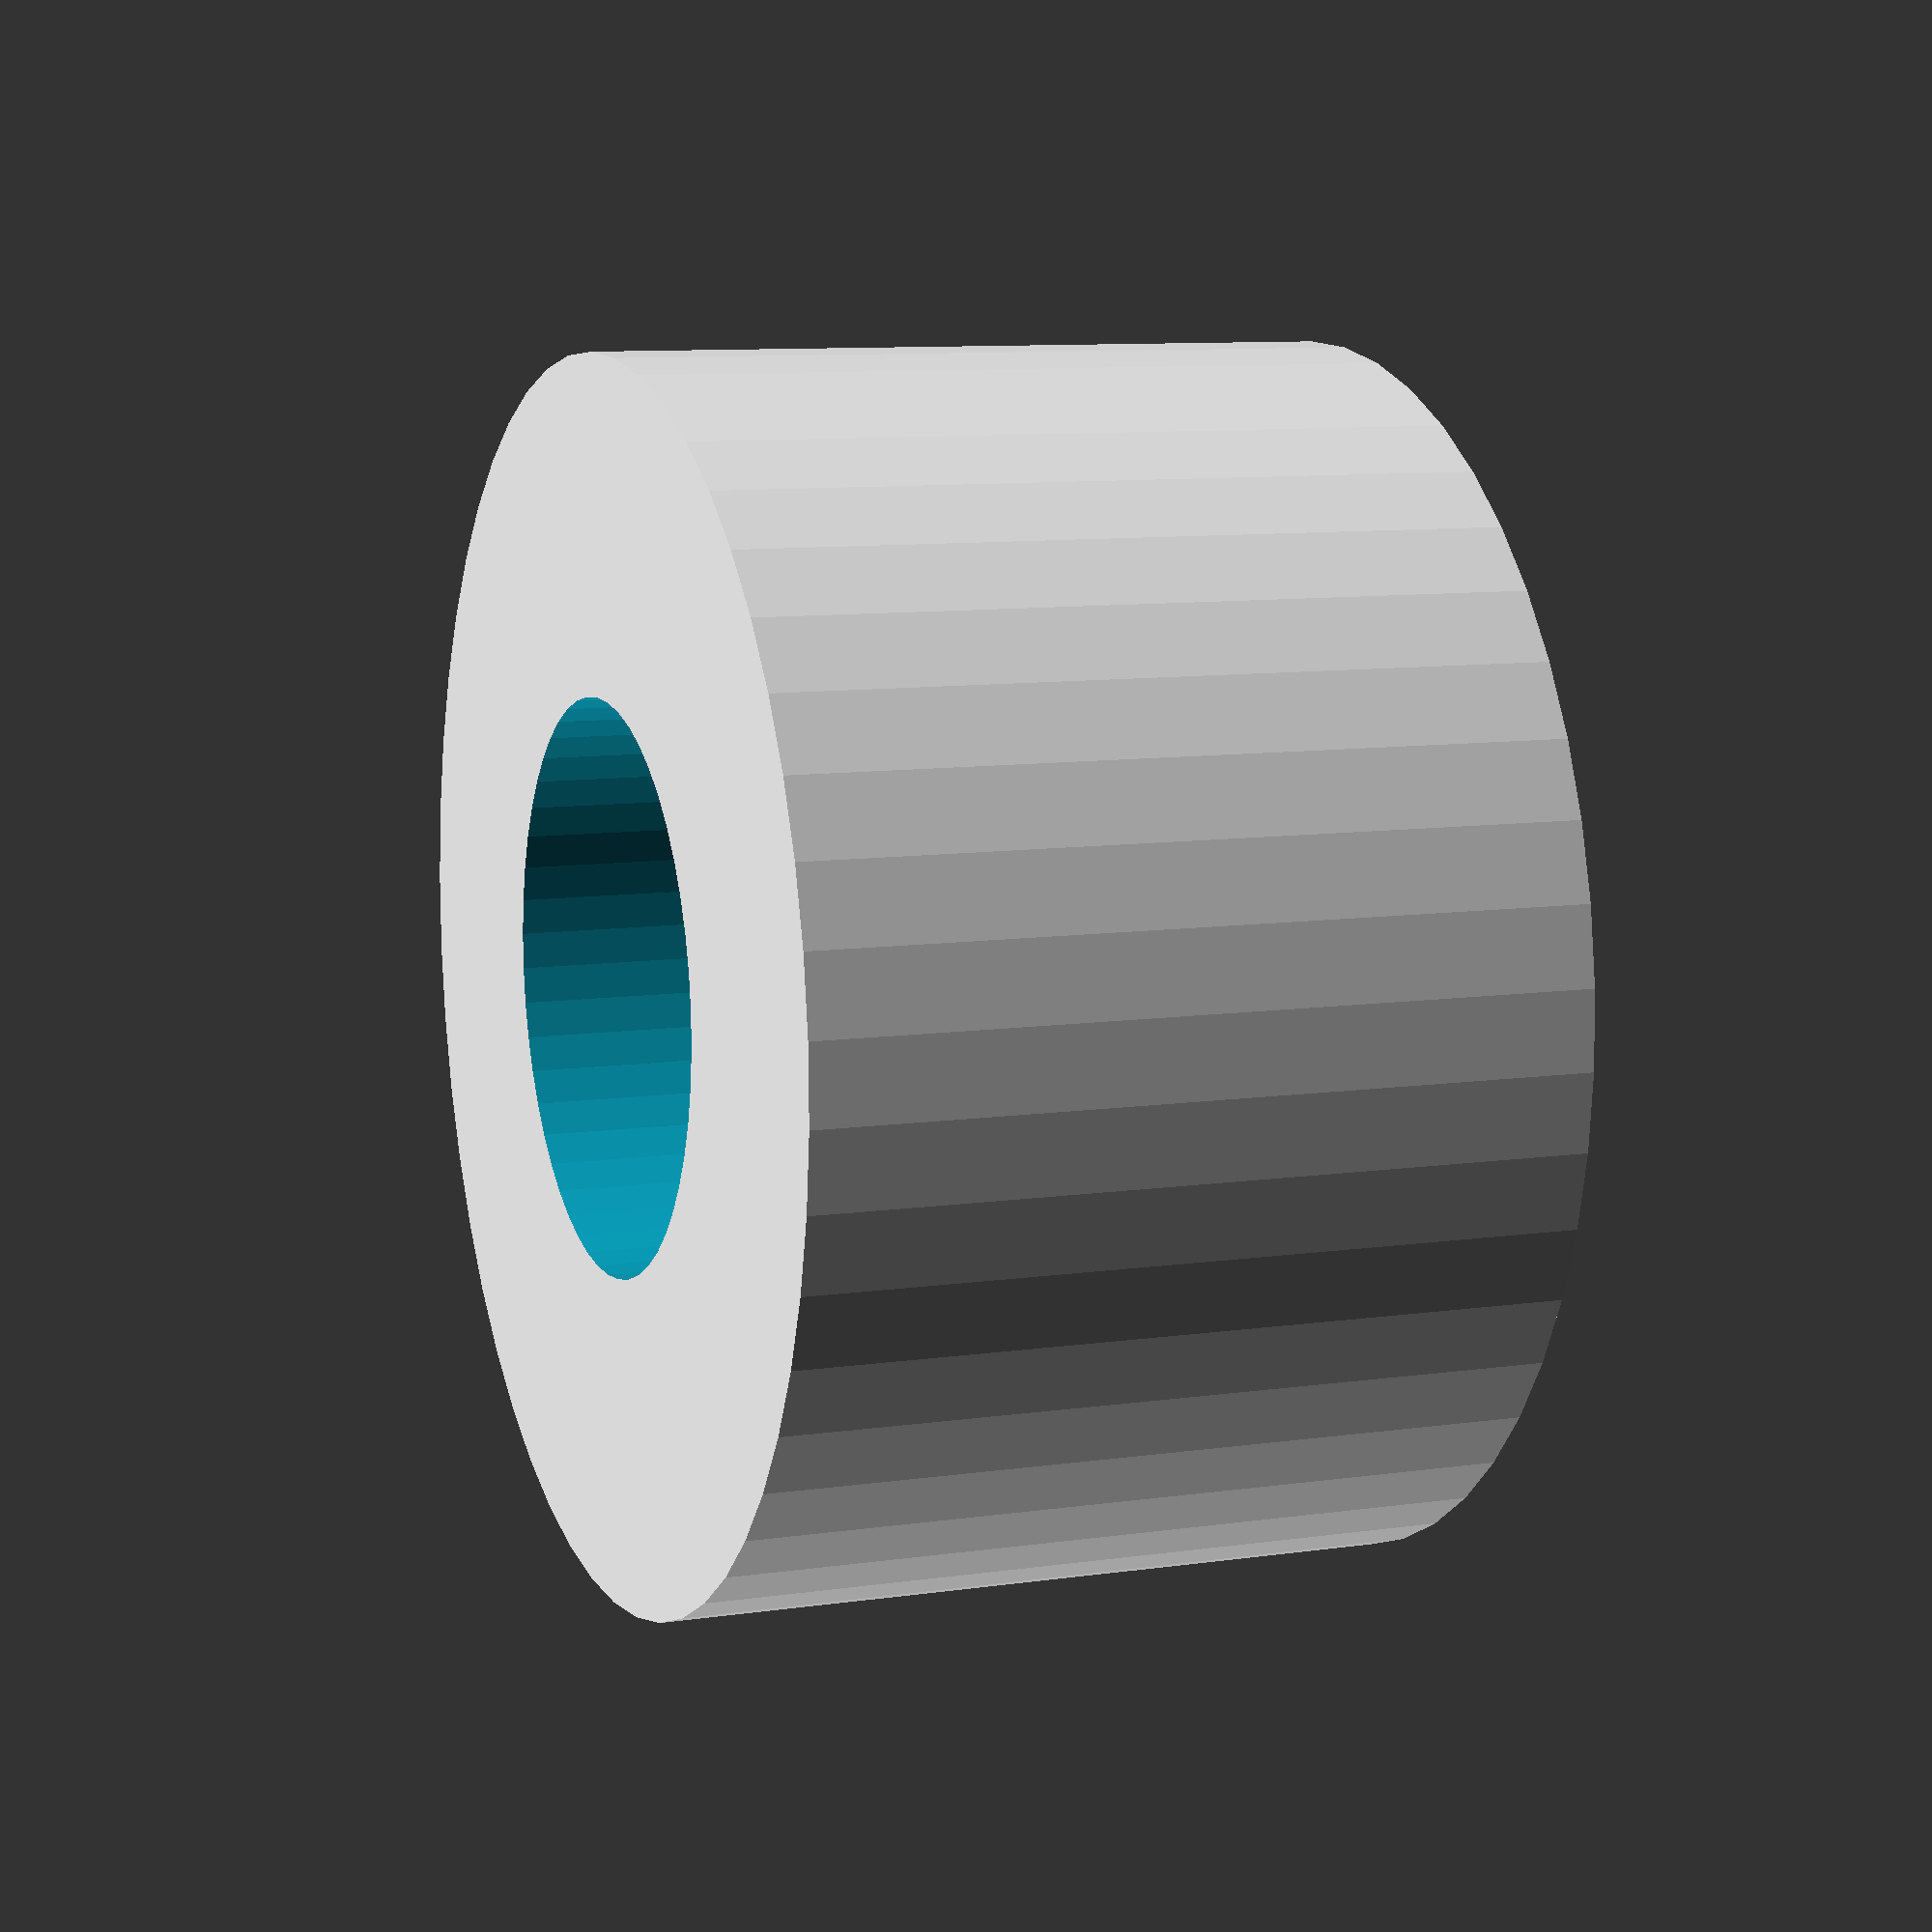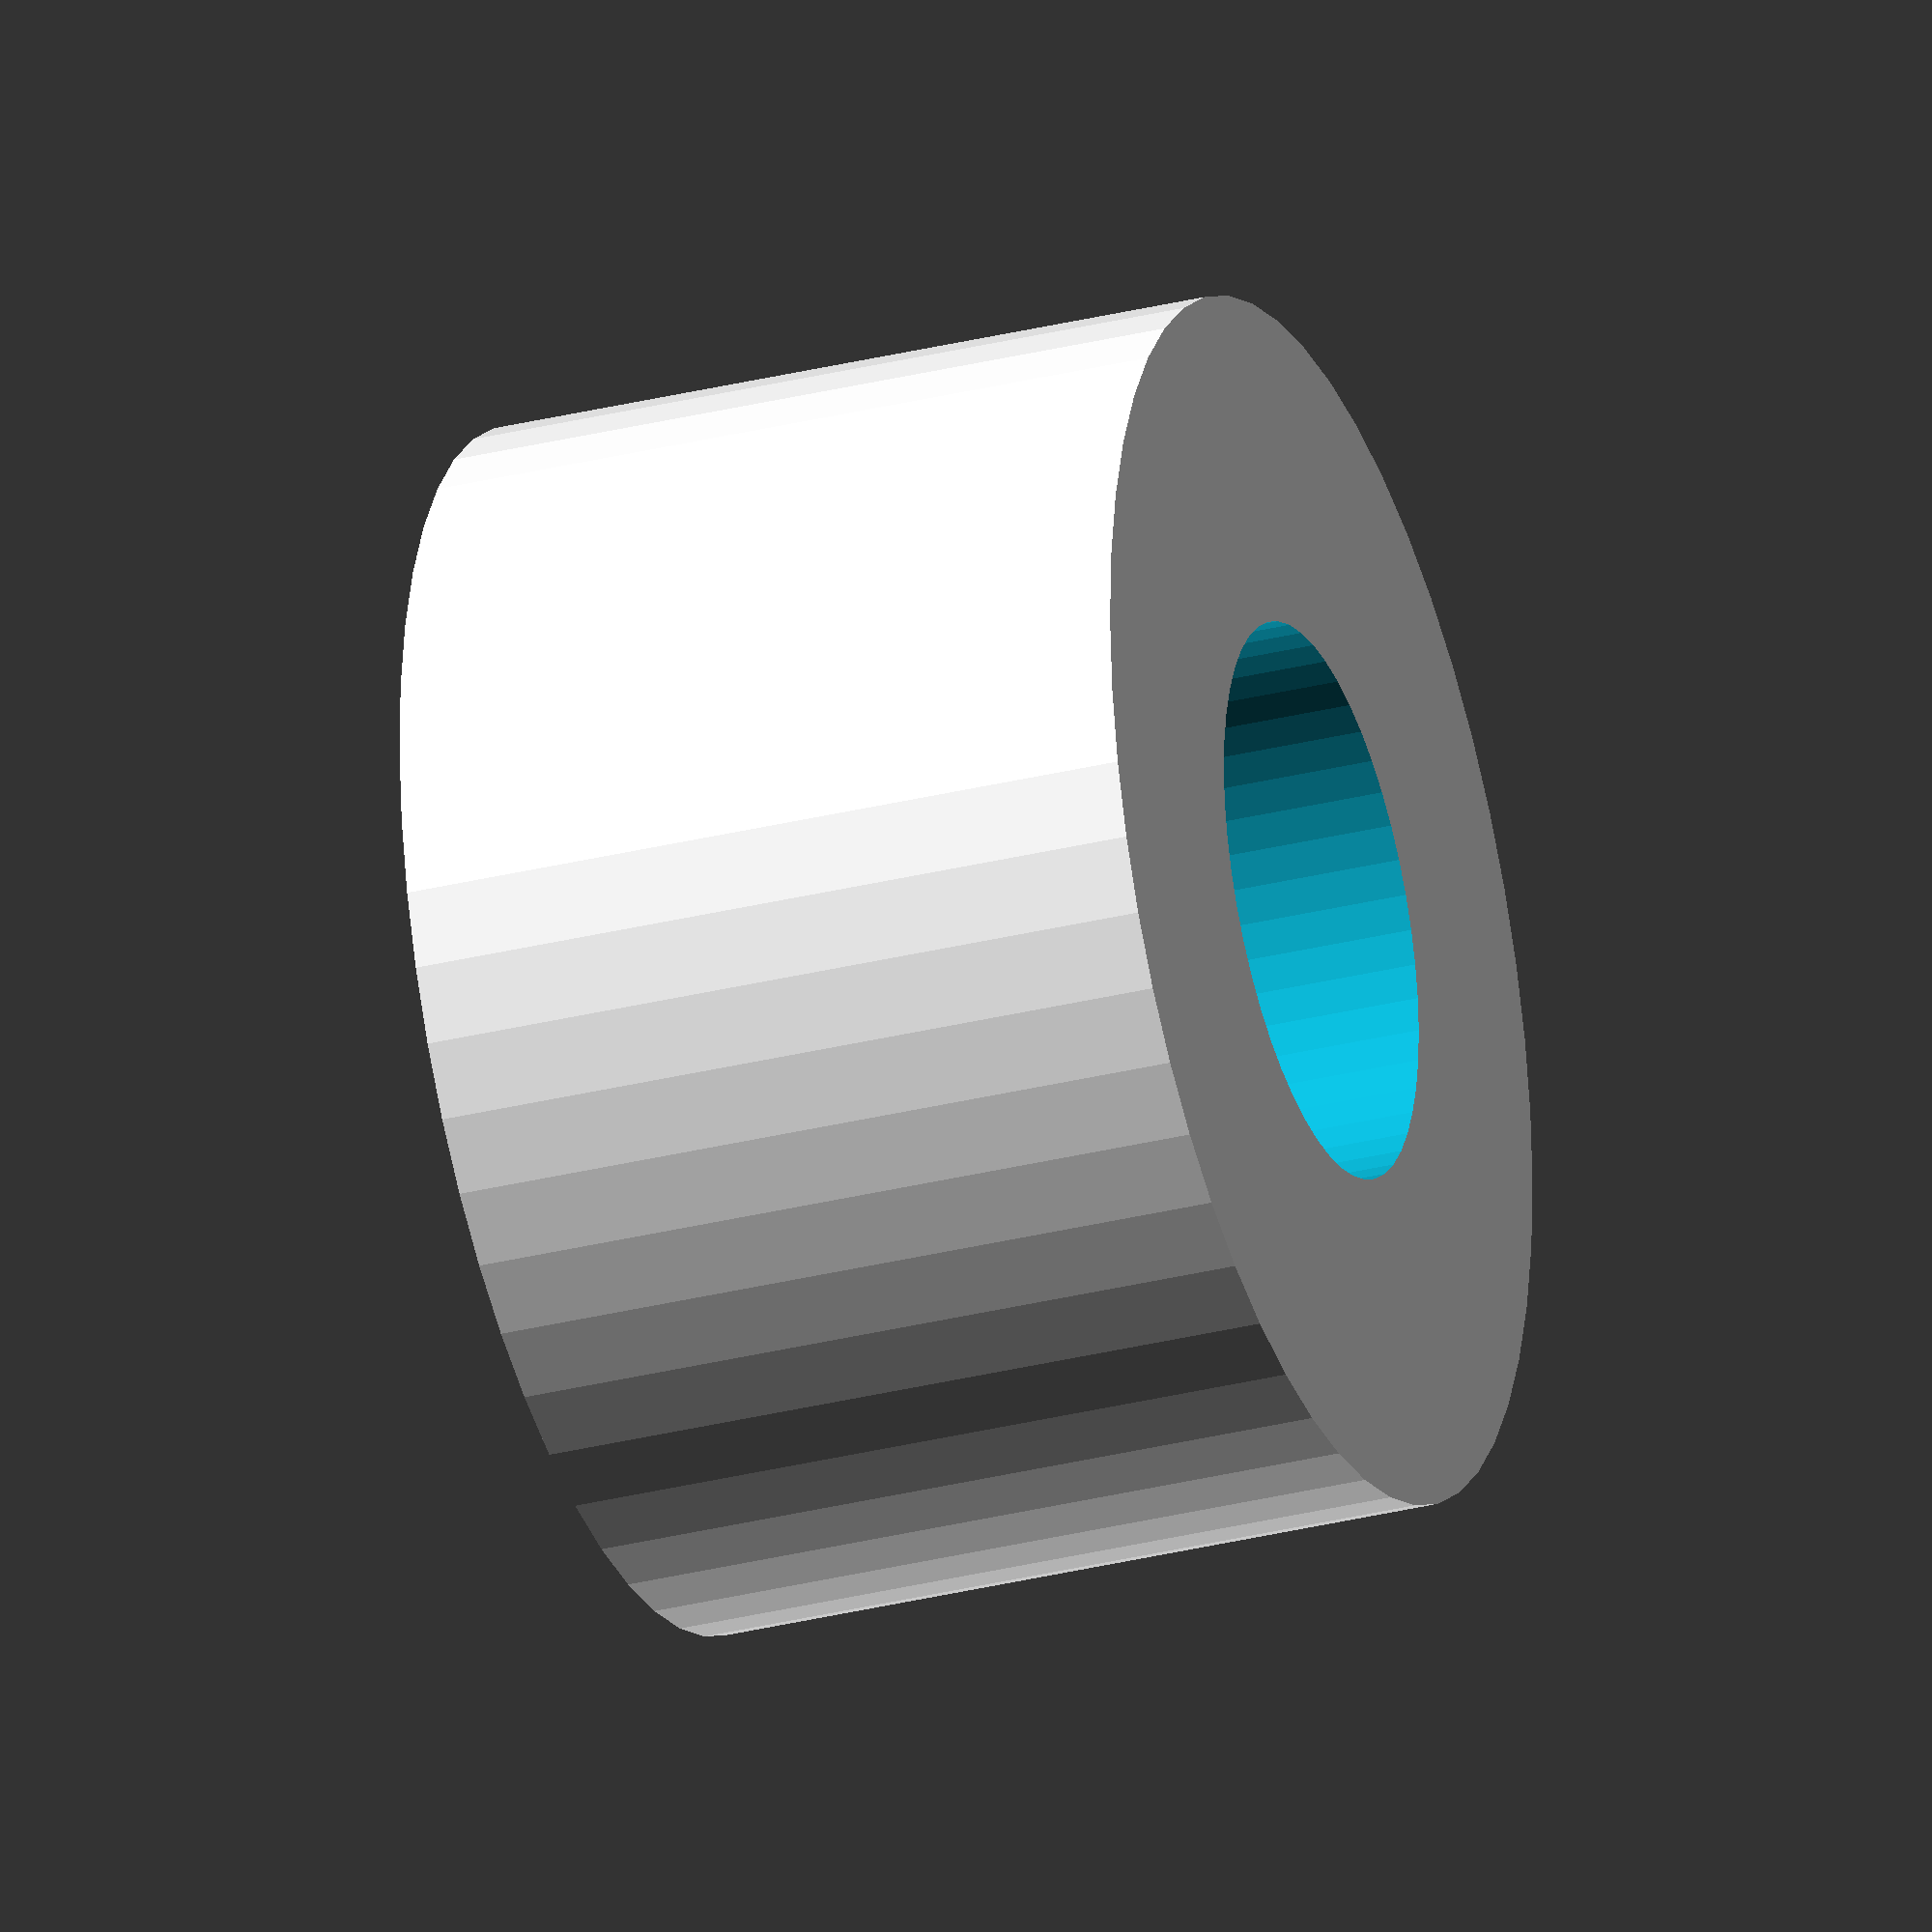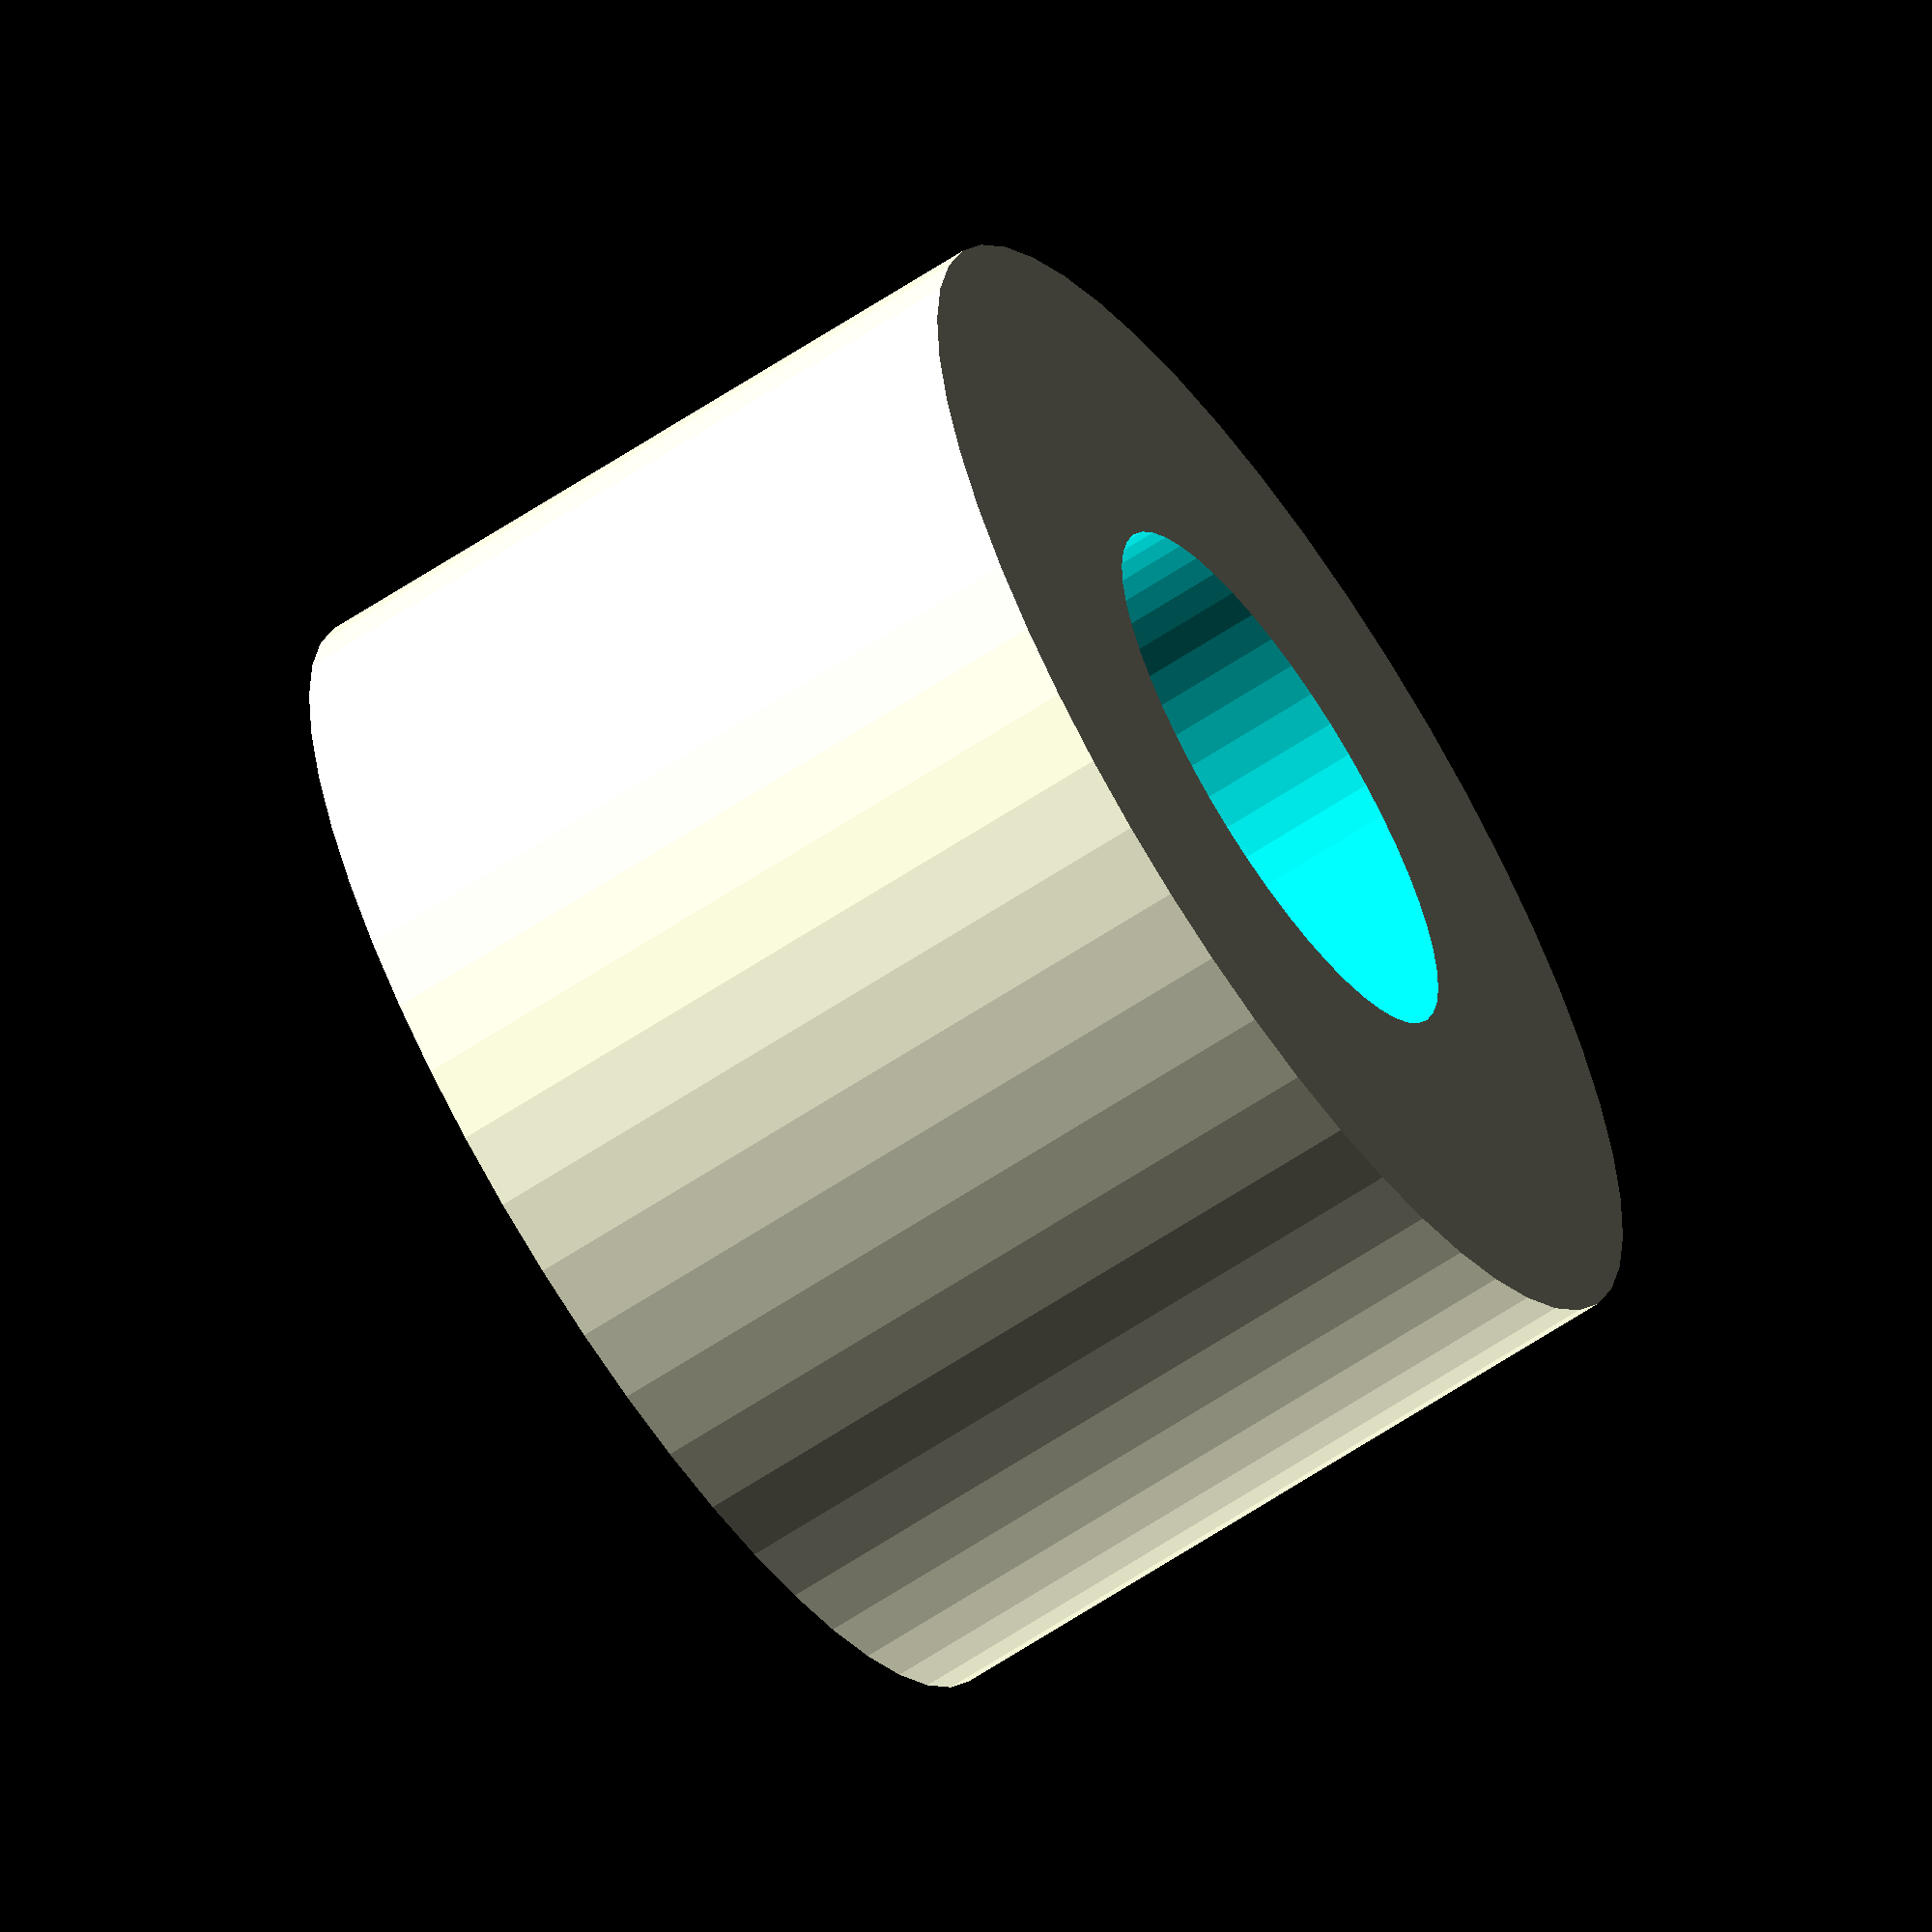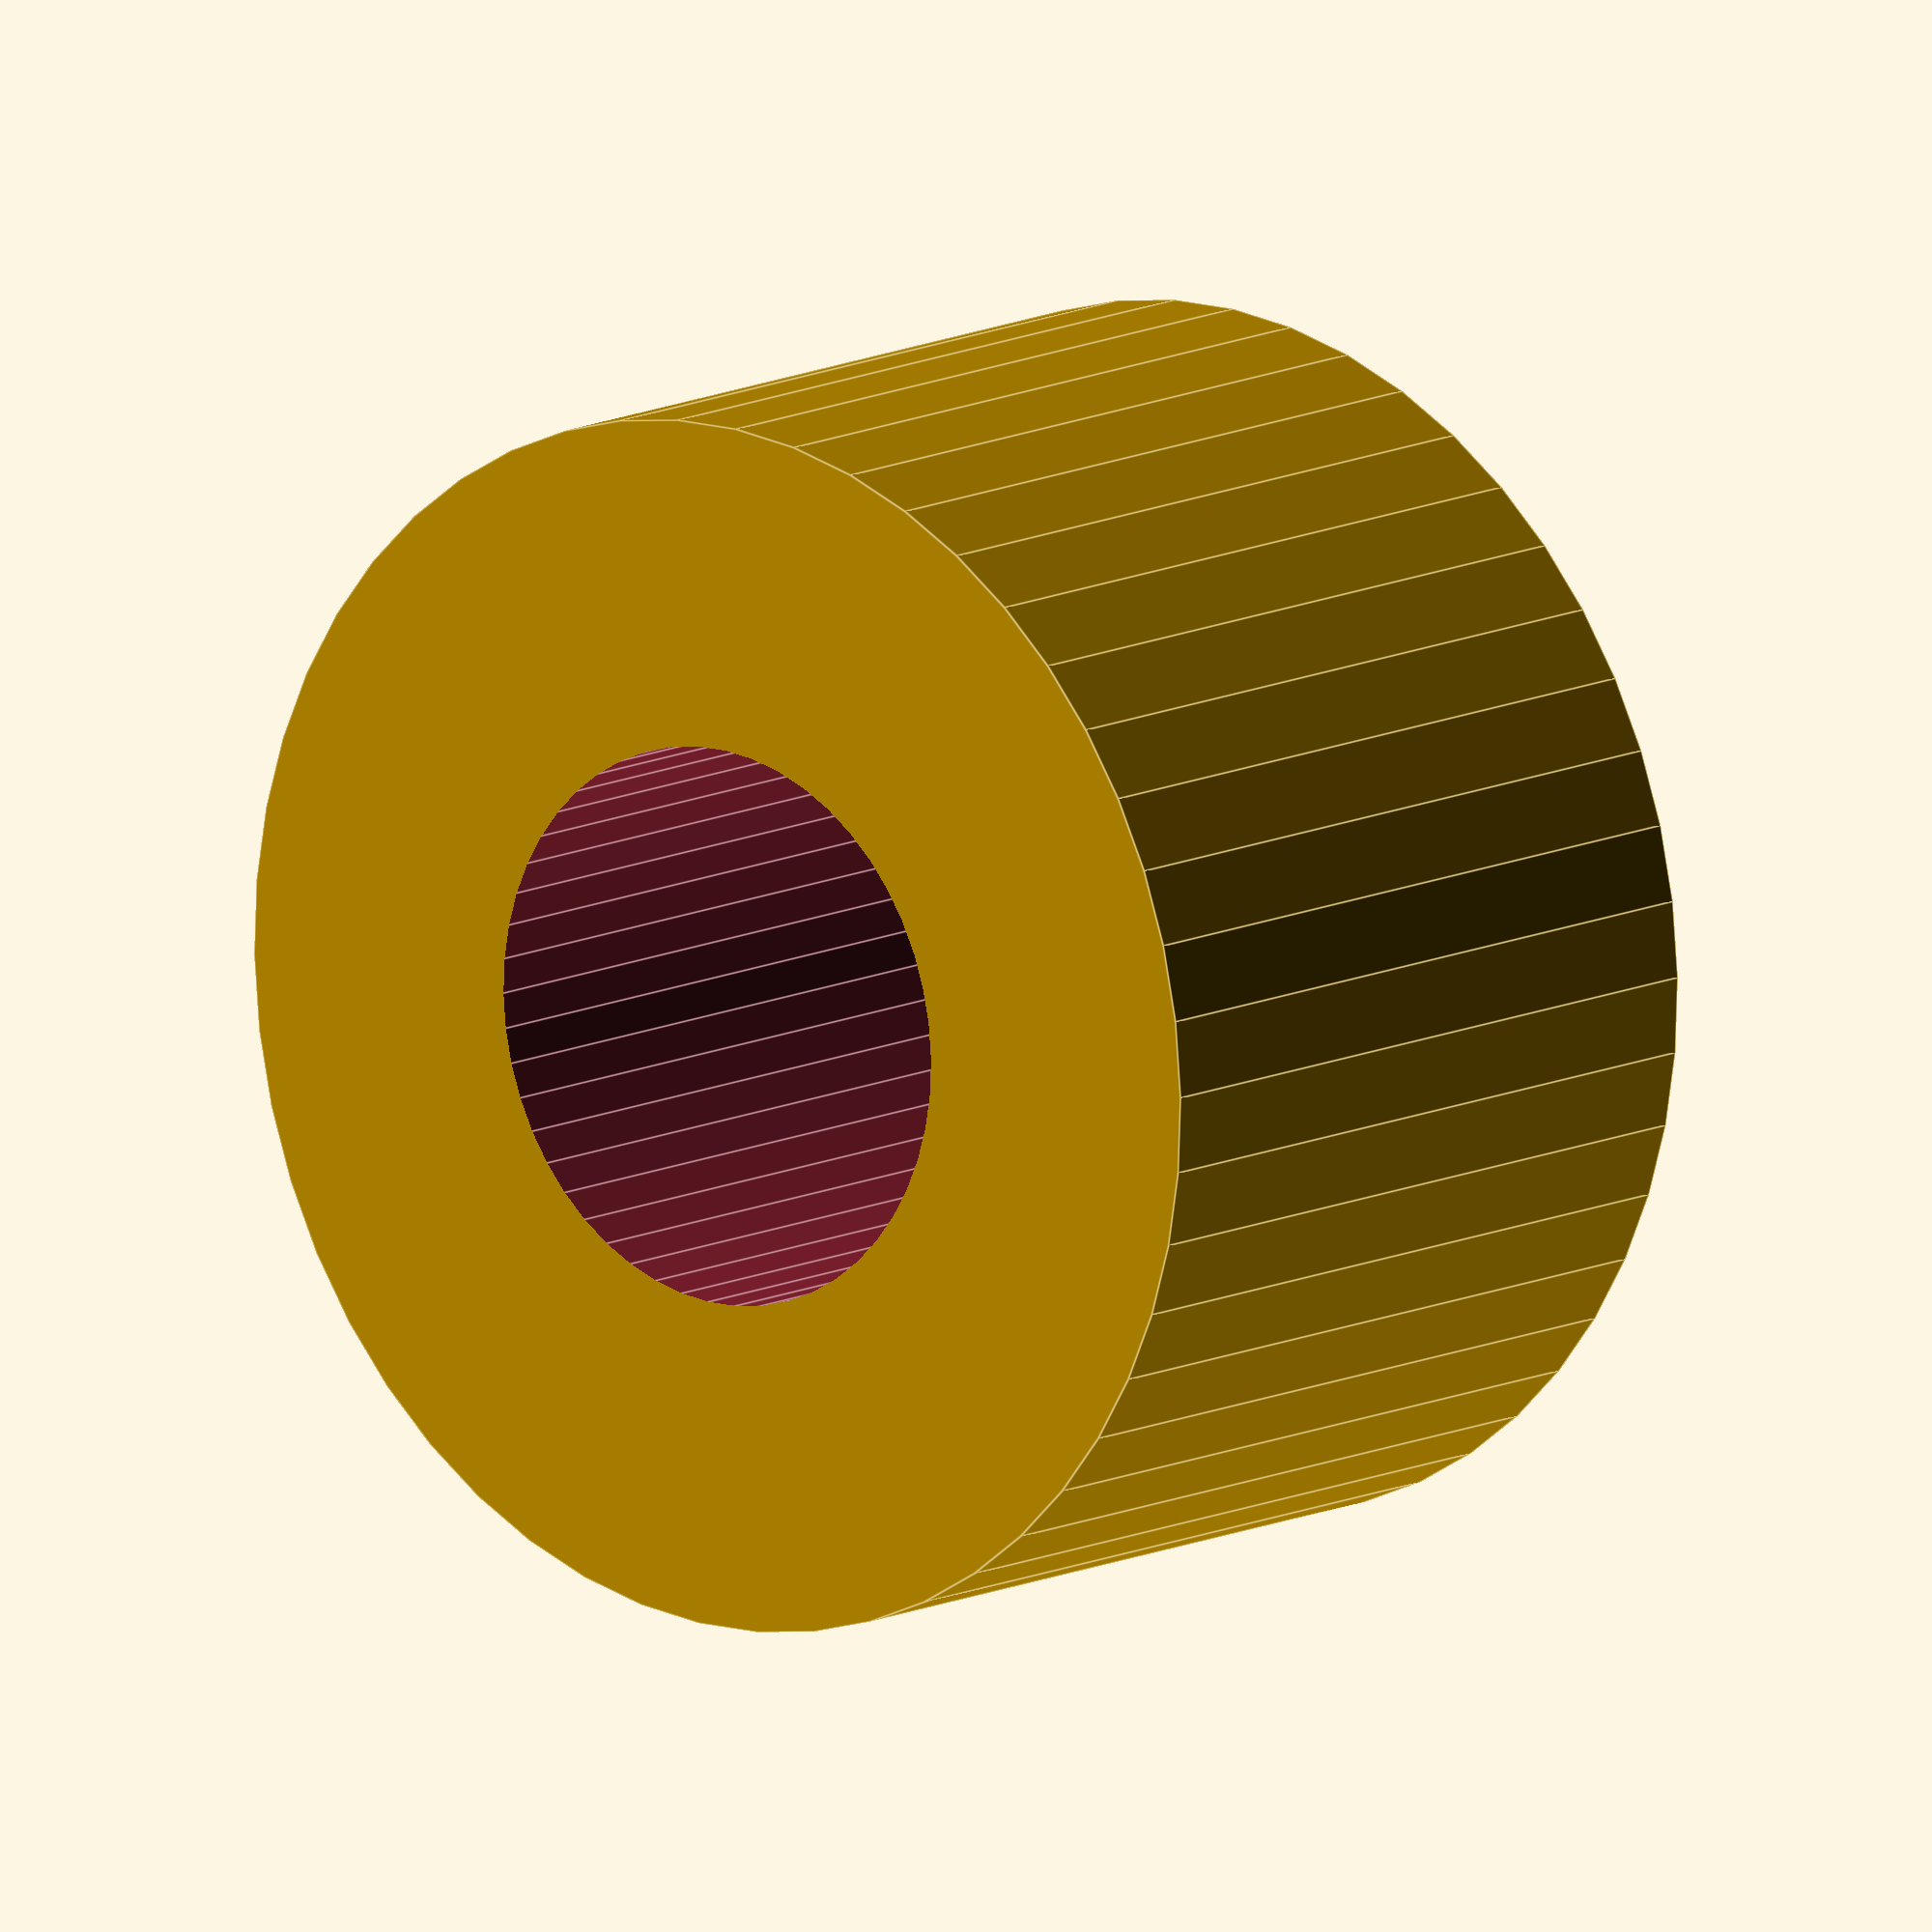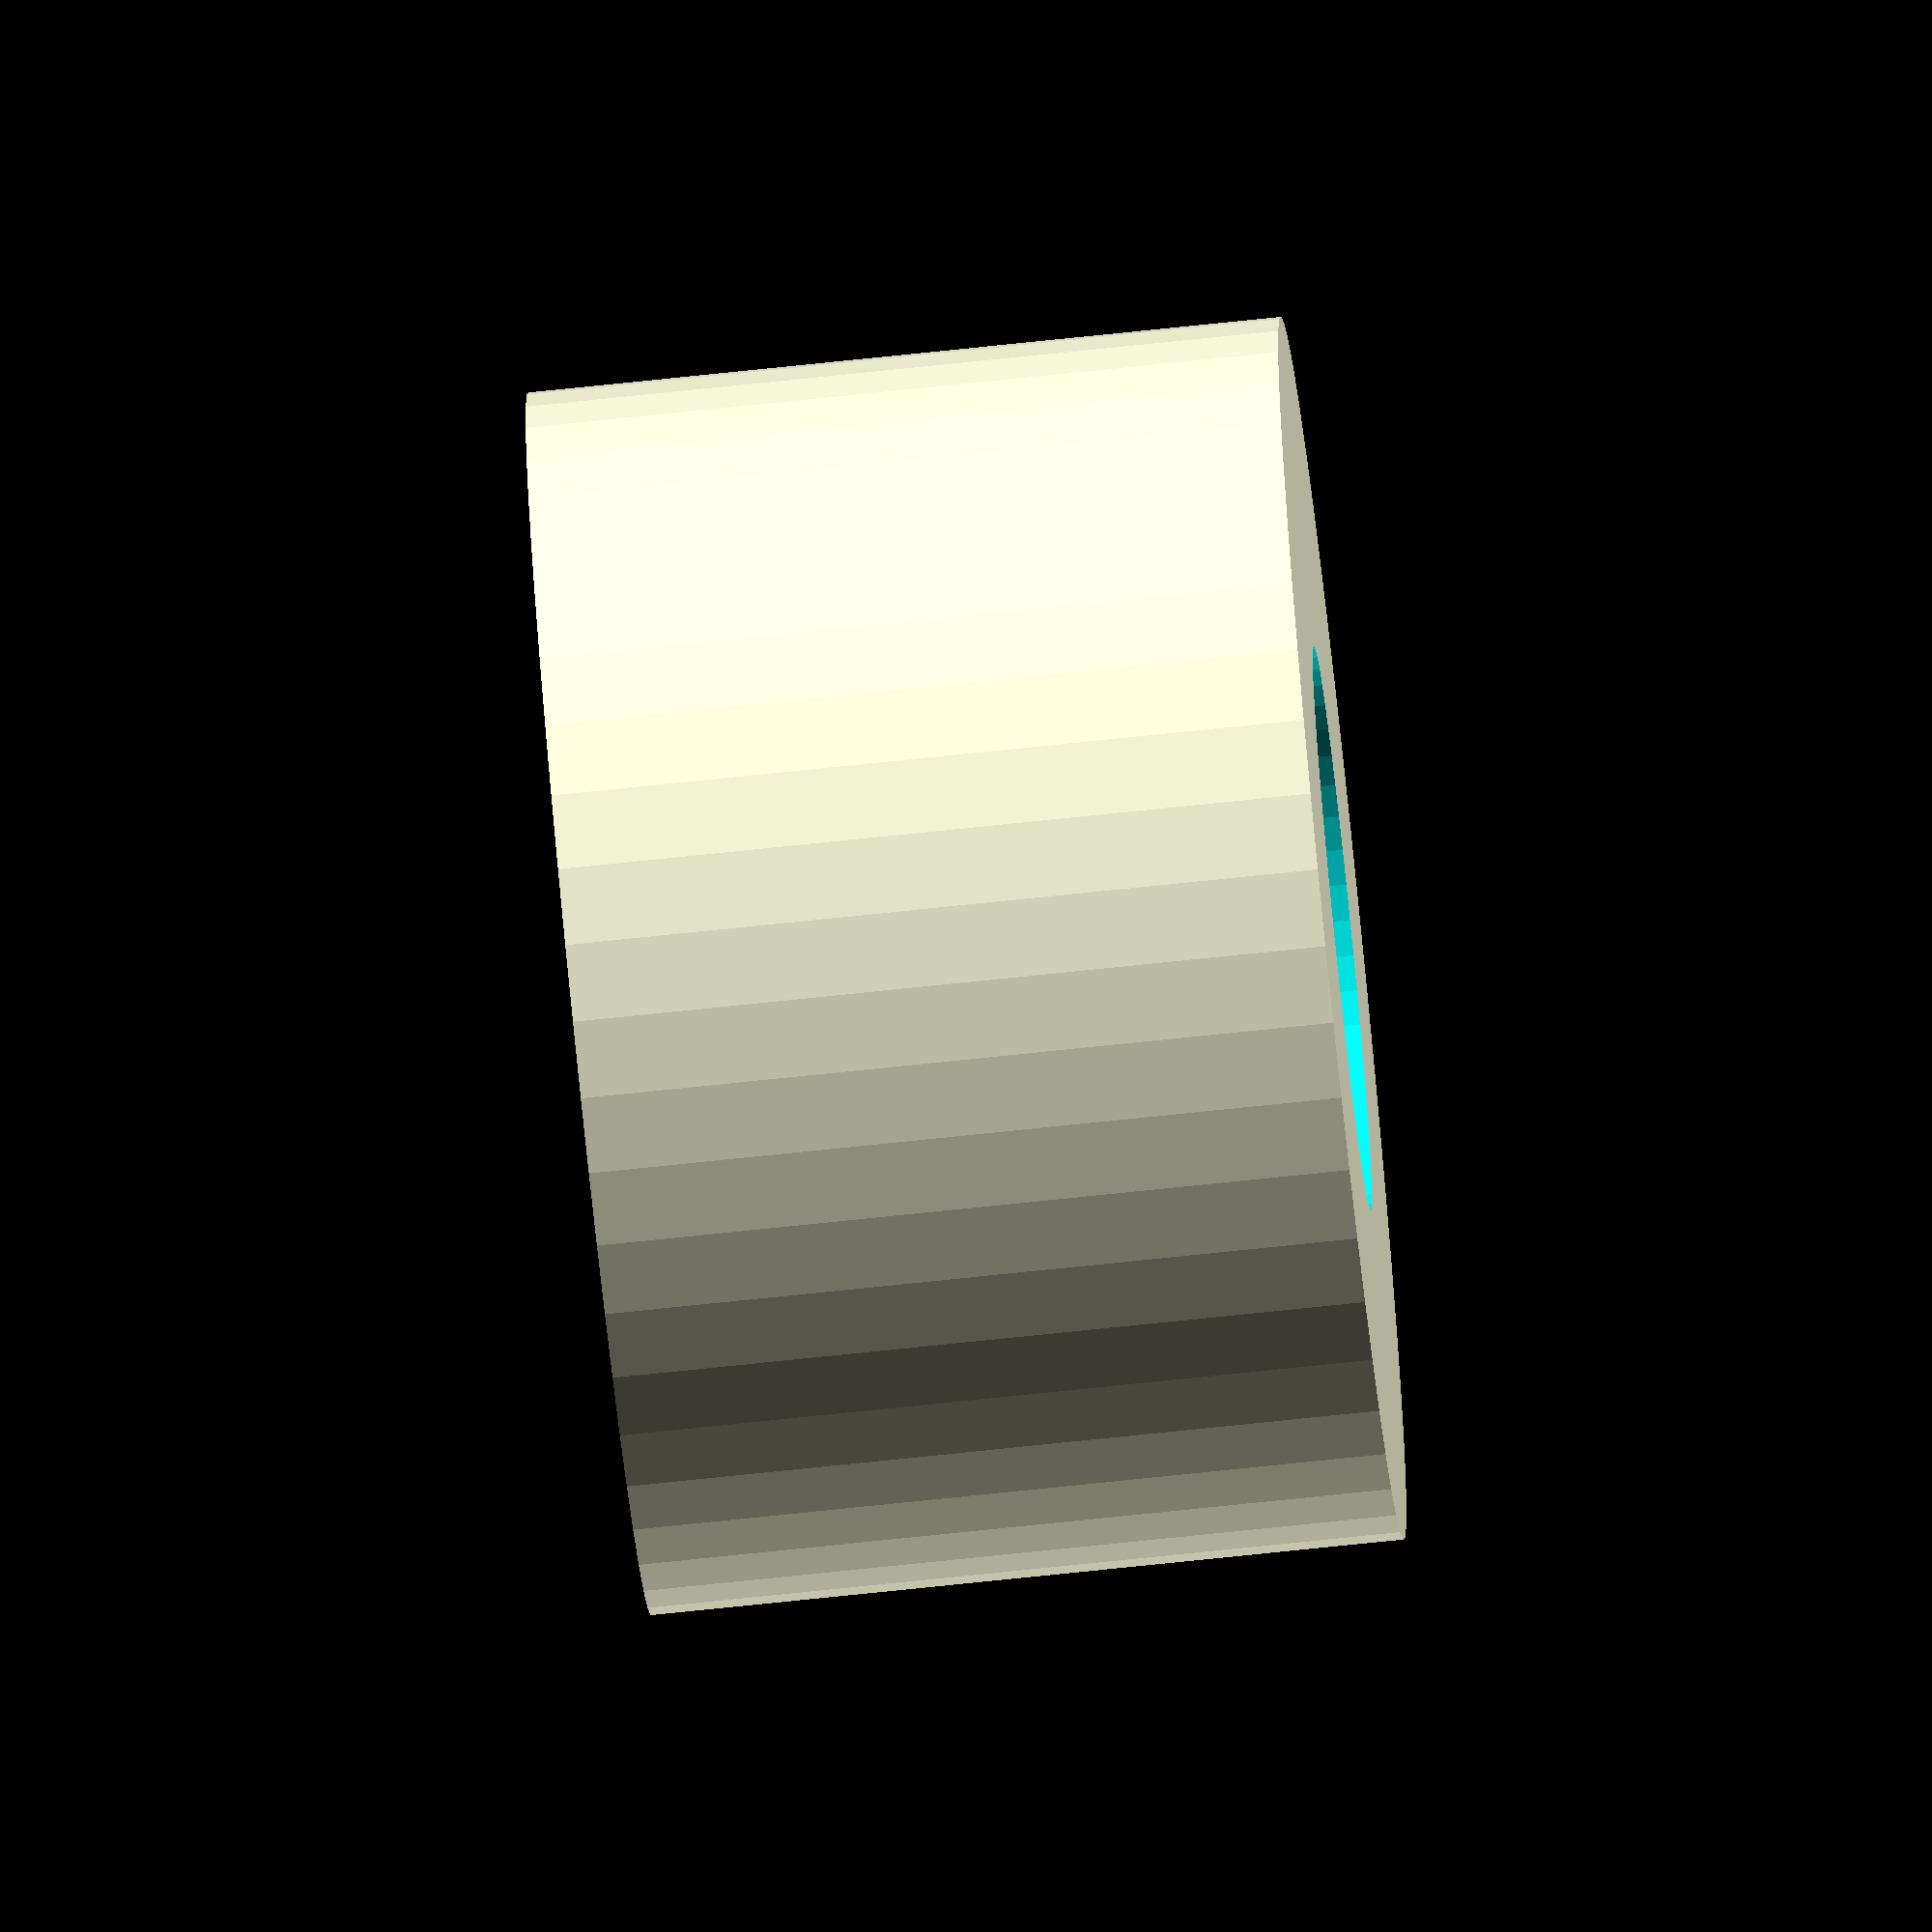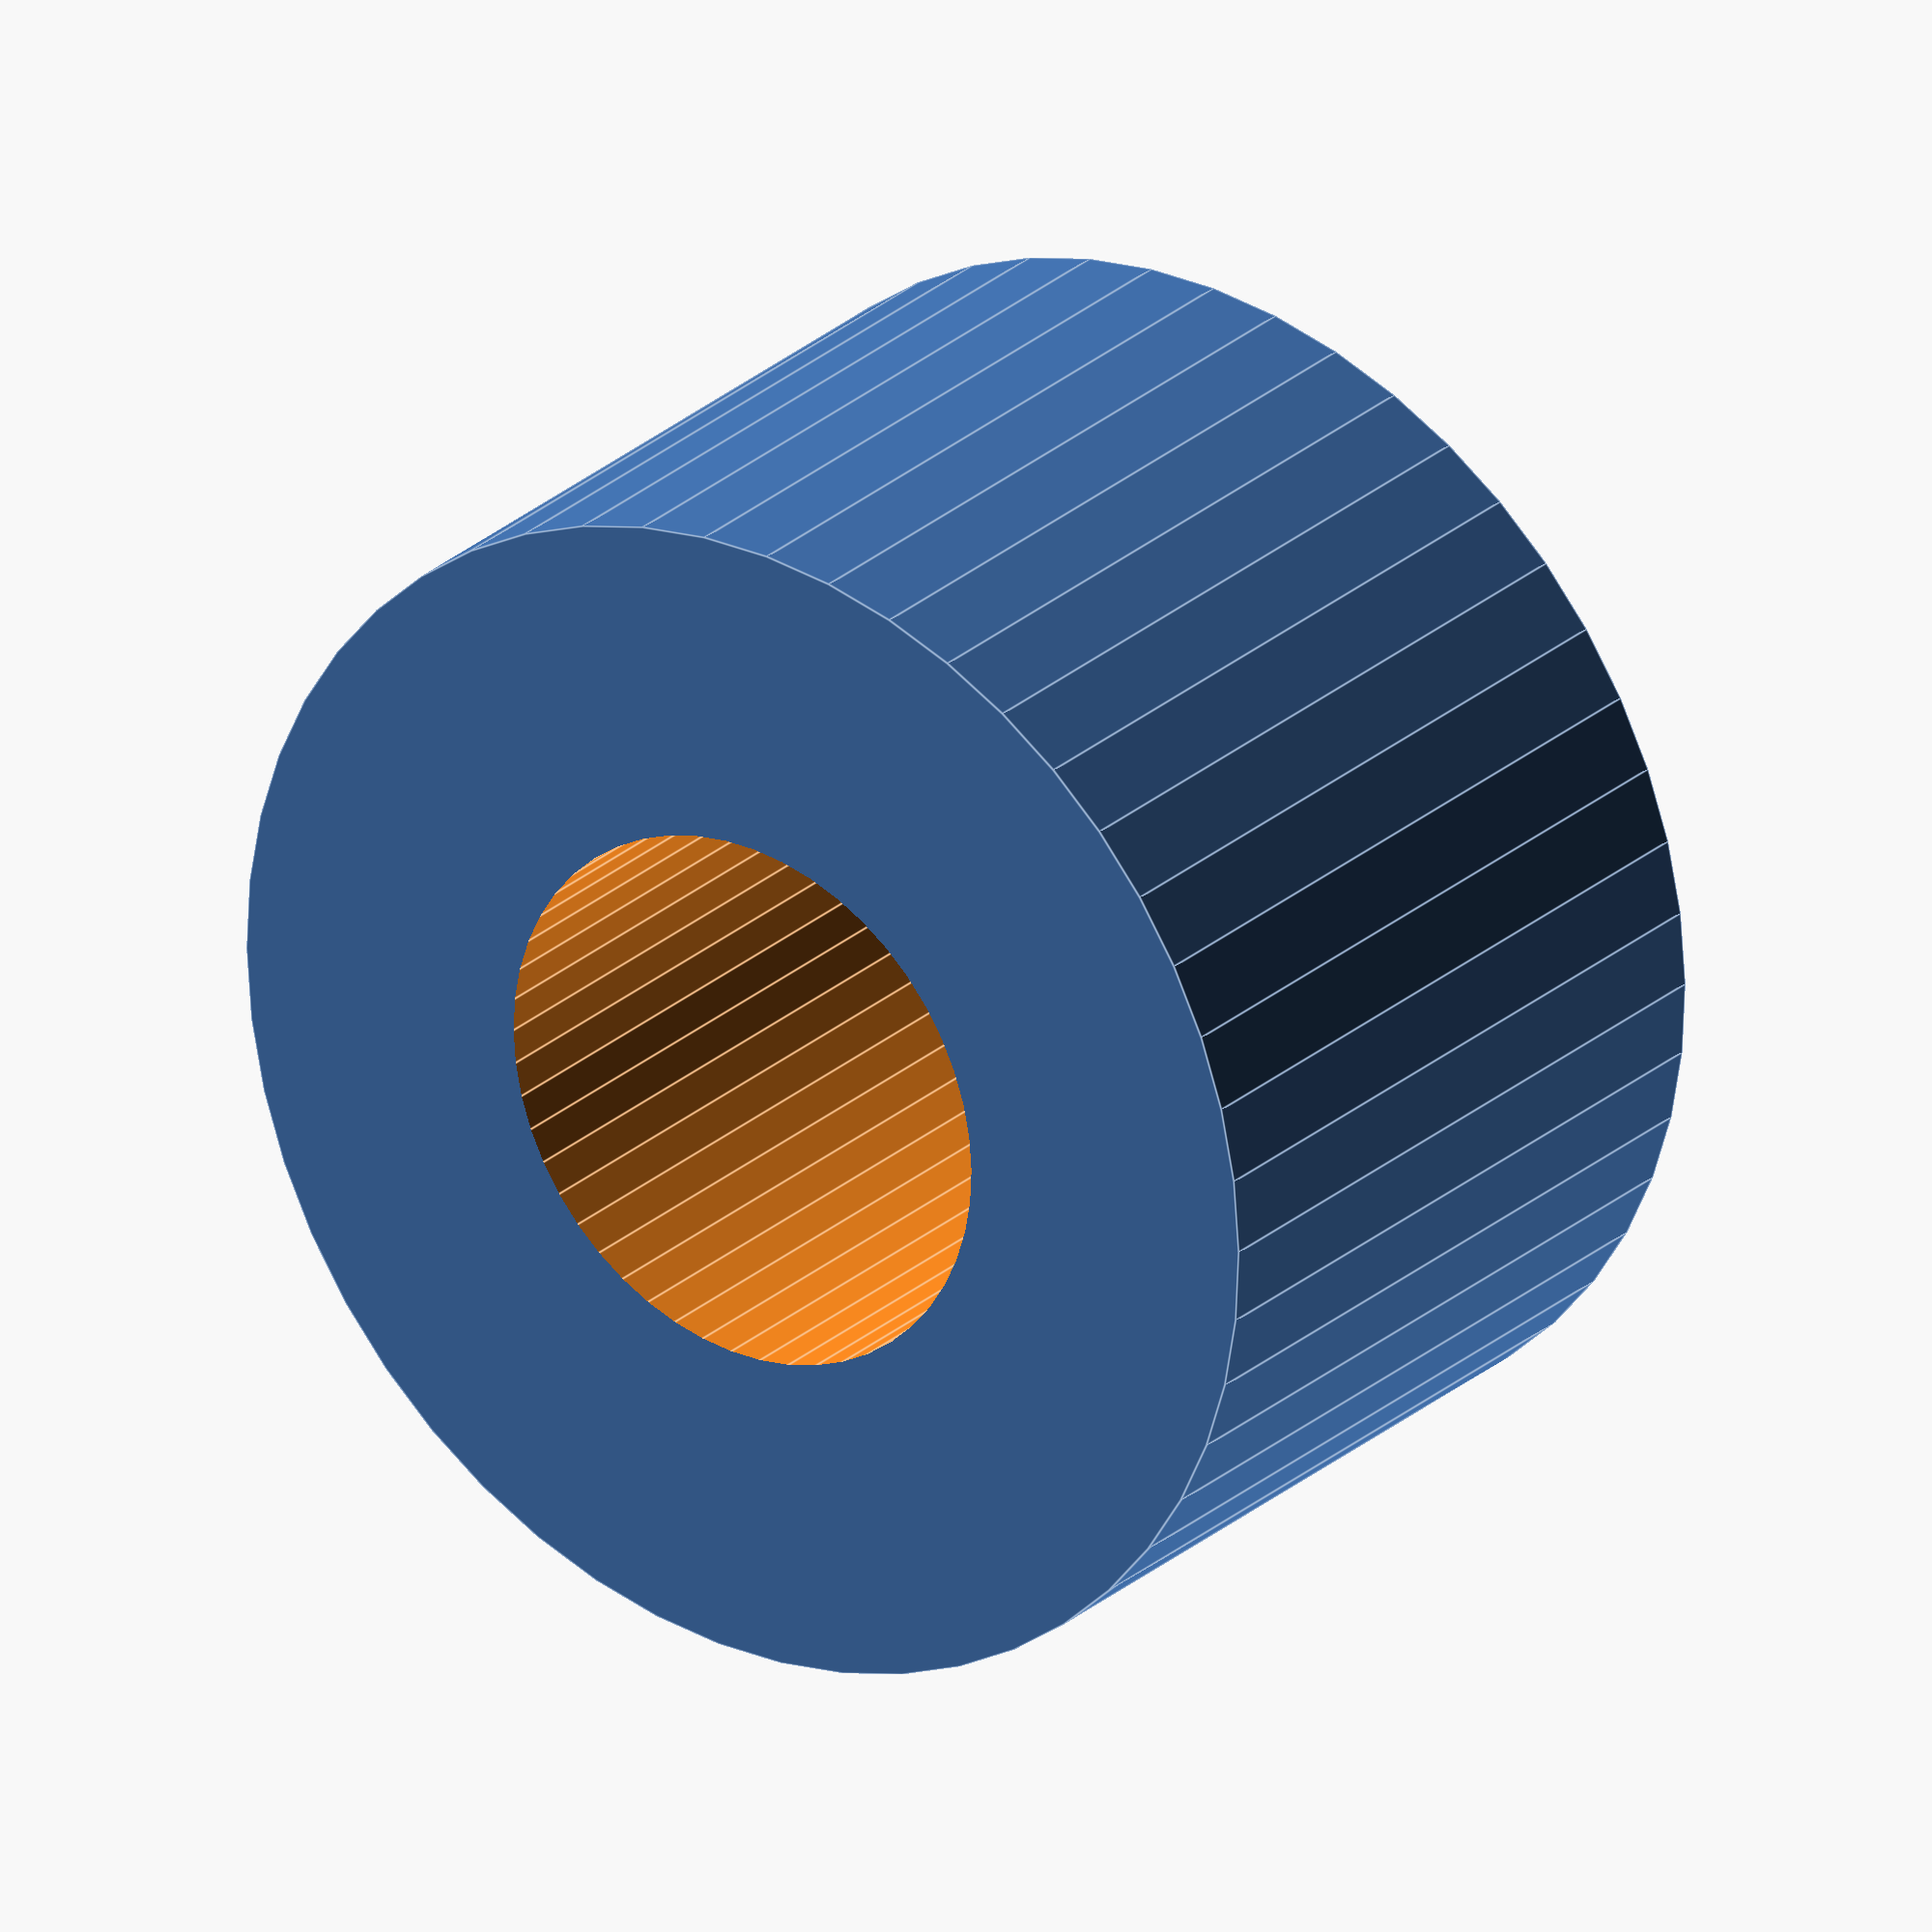
<openscad>
$fn = 50;


difference() {
	union() {
		translate(v = [0, 0, -12.0000000000]) {
			cylinder(h = 24, r = 19.5000000000);
		}
	}
	union() {
		translate(v = [0, 0, -100.0000000000]) {
			cylinder(h = 200, r = 9);
		}
	}
}
</openscad>
<views>
elev=350.6 azim=256.8 roll=249.1 proj=p view=solid
elev=210.3 azim=116.3 roll=69.9 proj=o view=solid
elev=243.3 azim=201.0 roll=56.1 proj=o view=solid
elev=167.8 azim=214.7 roll=138.9 proj=o view=edges
elev=253.2 azim=38.8 roll=84.0 proj=o view=solid
elev=333.9 azim=344.8 roll=36.2 proj=o view=edges
</views>
